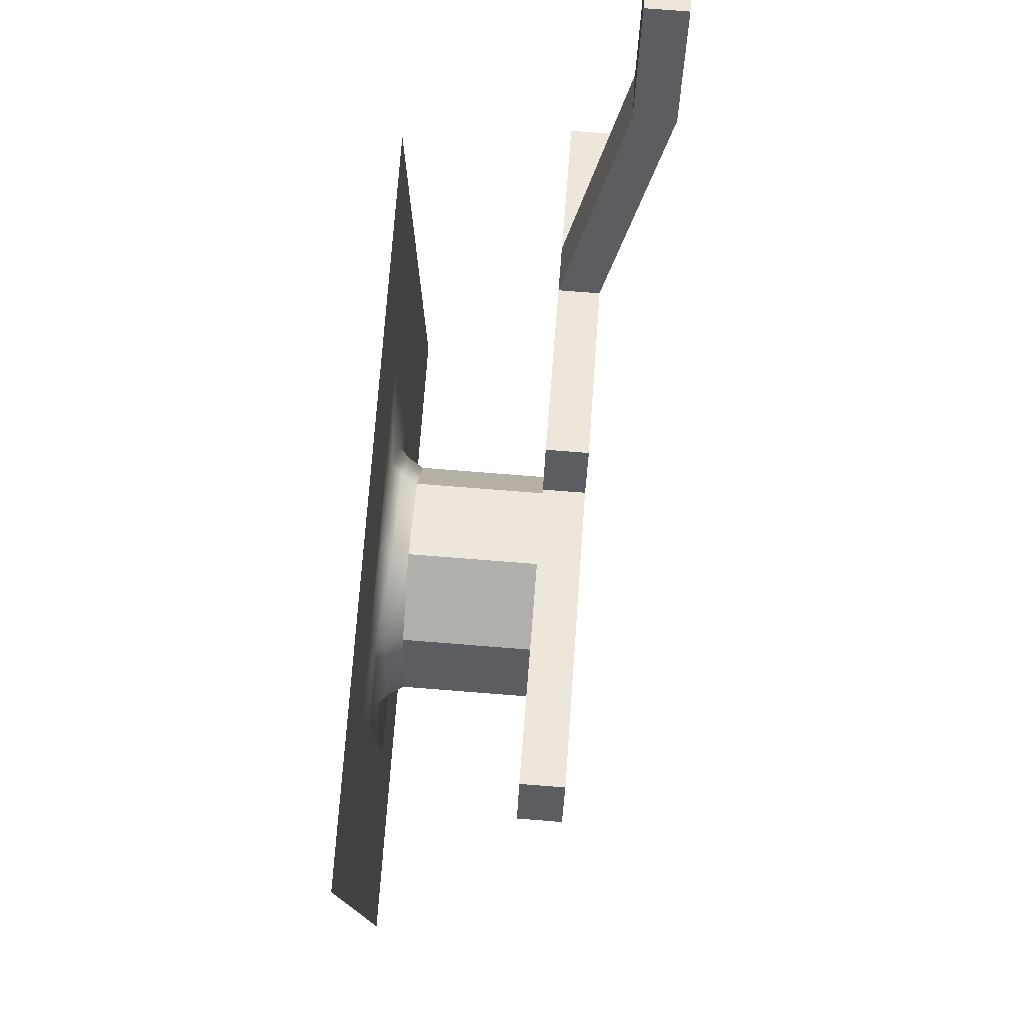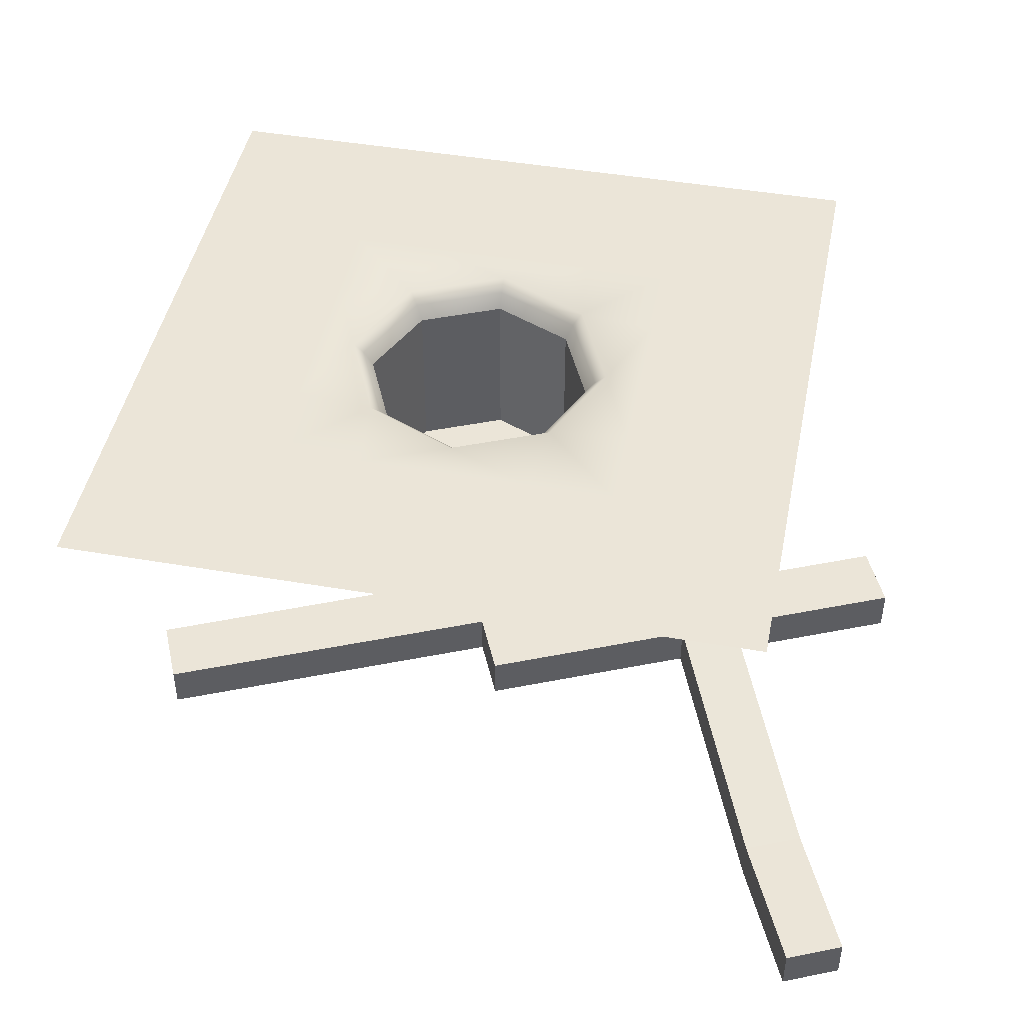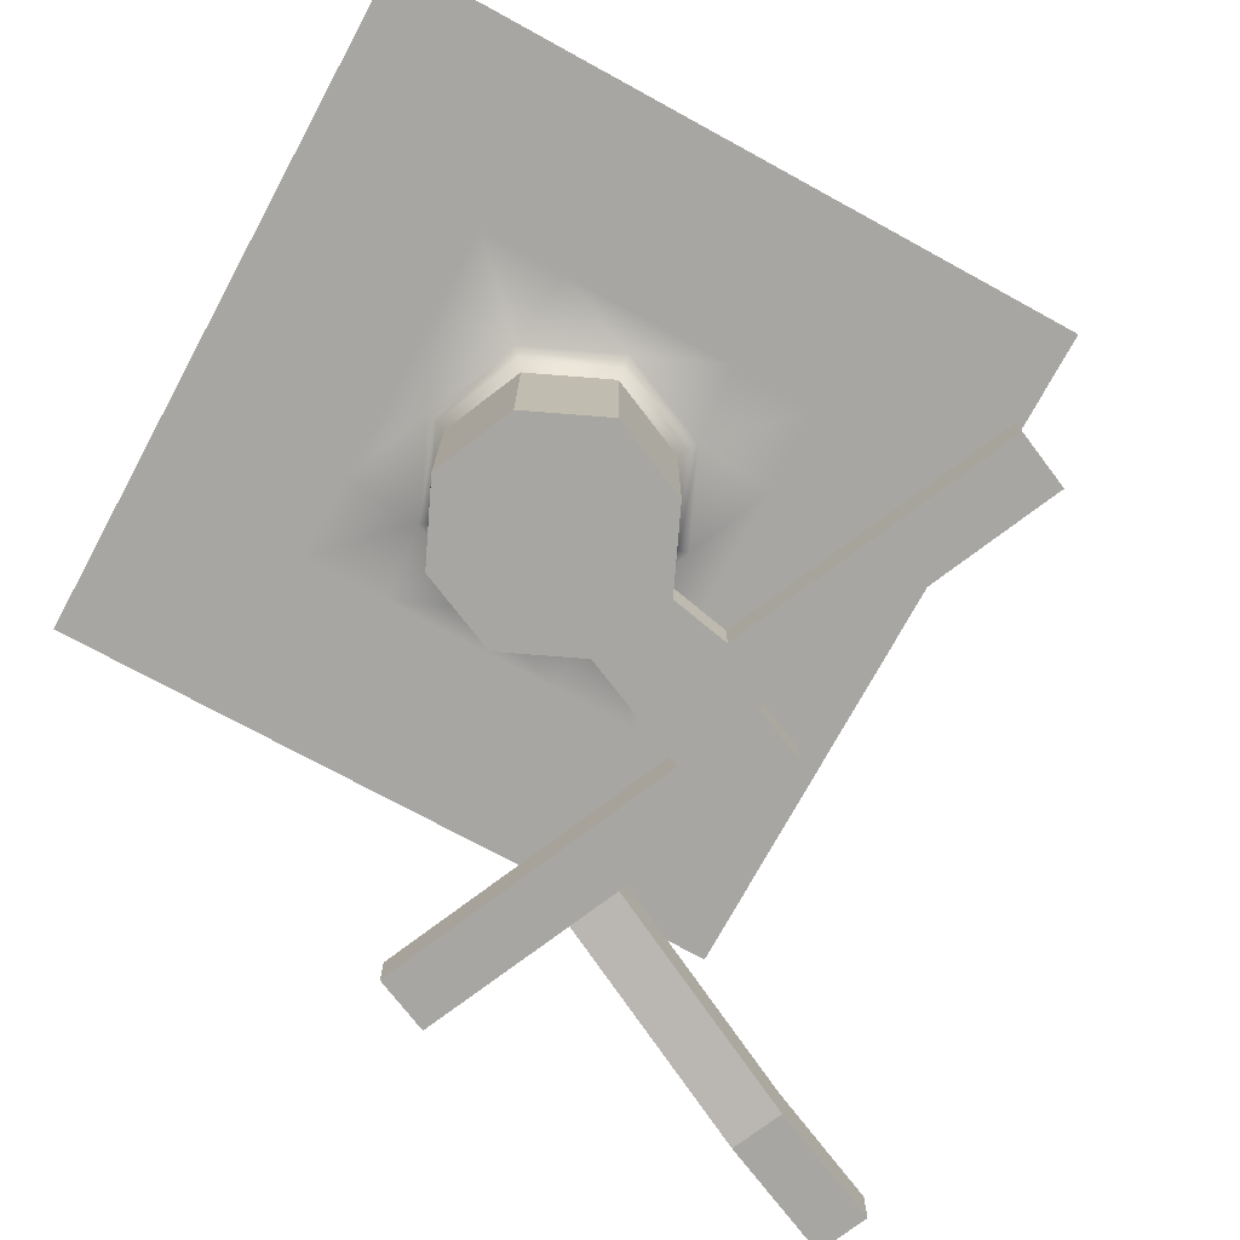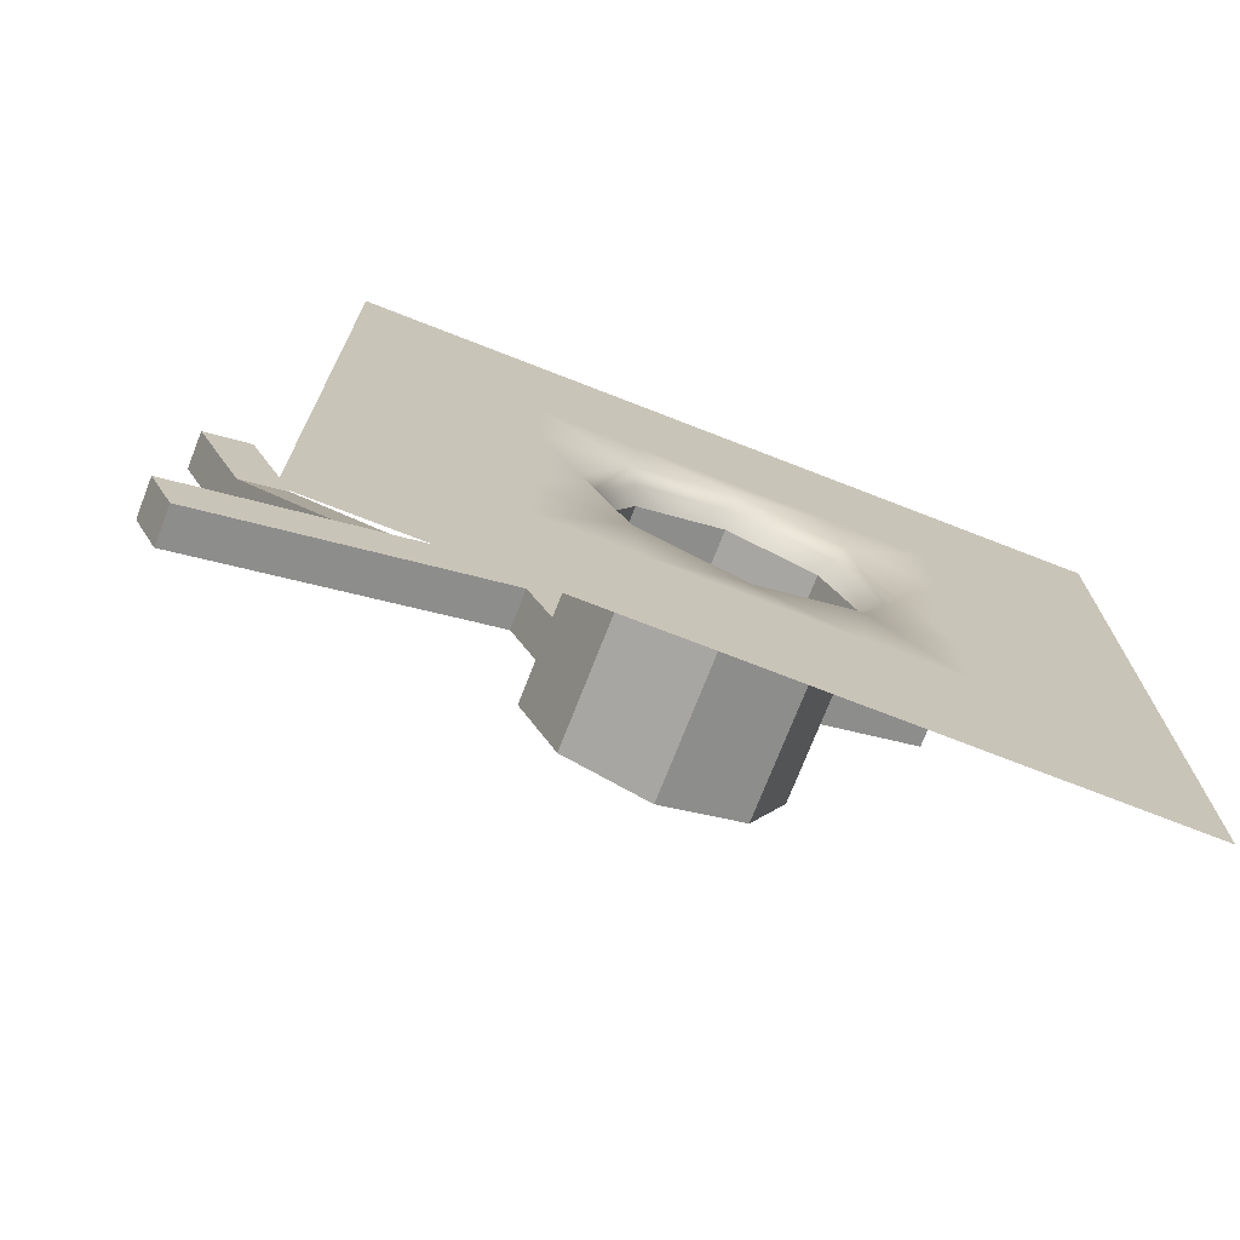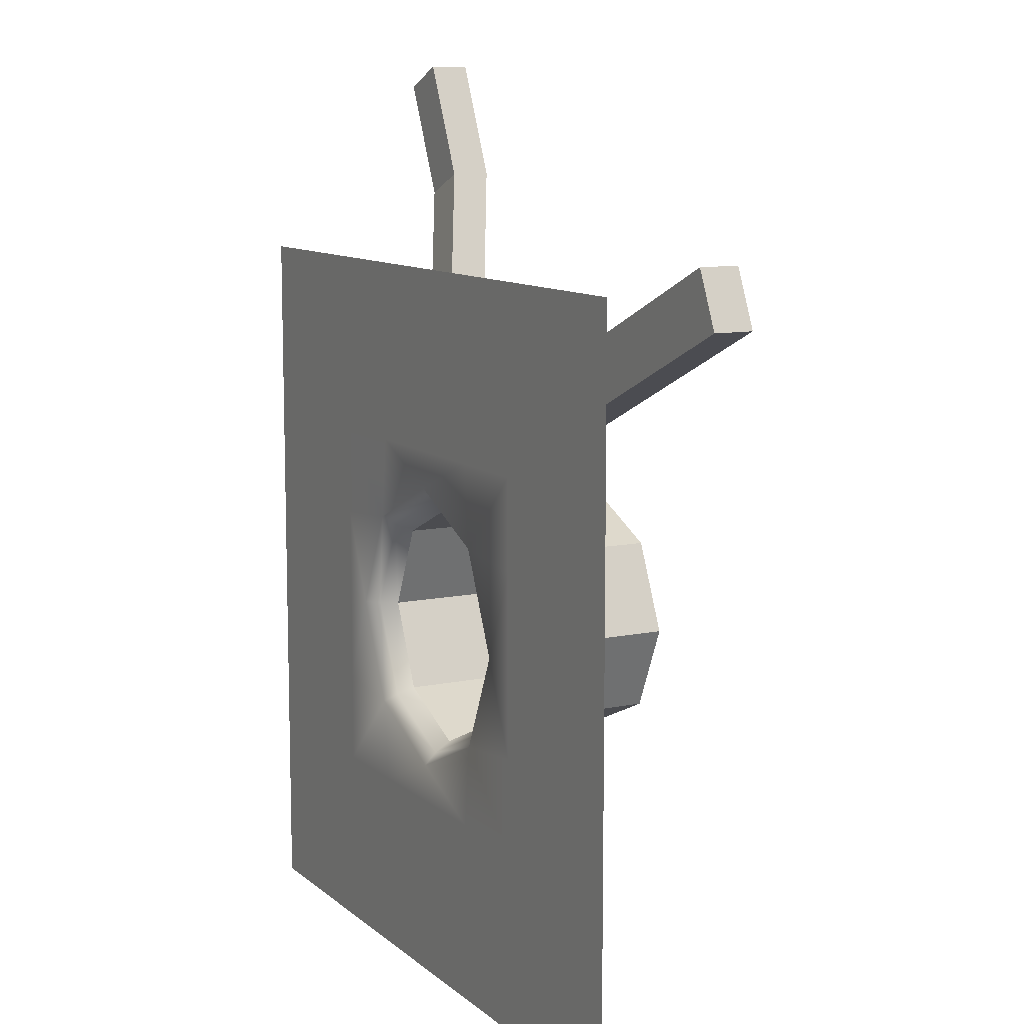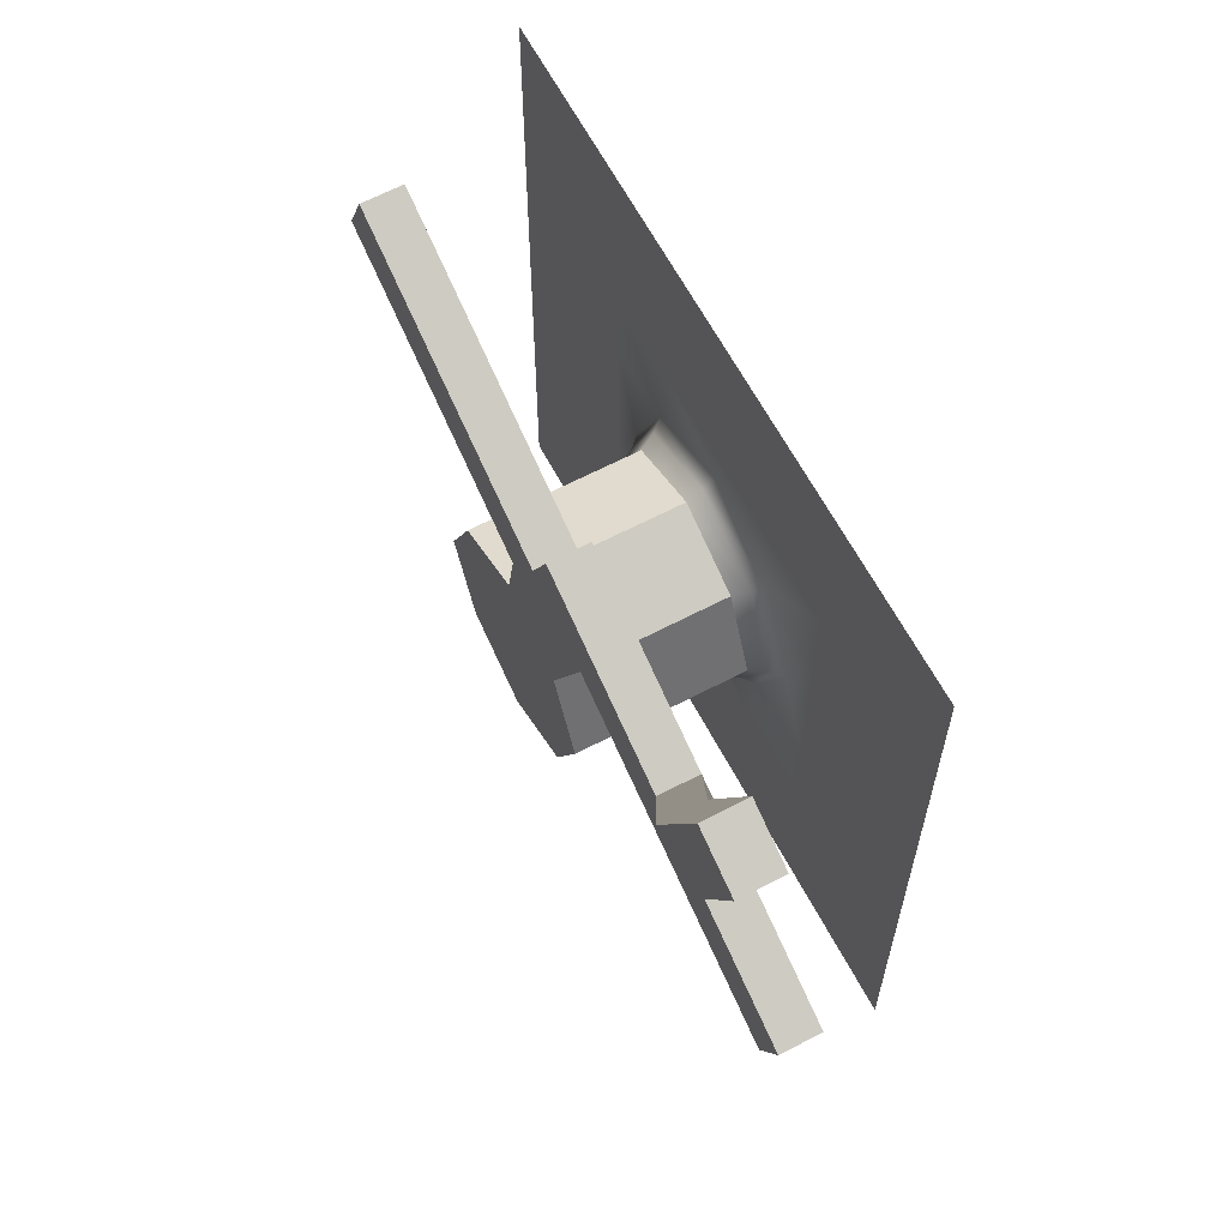
<metadata>
{"format":"obj","ext":"obj","renderer":"f3d","projection":"perspective","resolution":1024,"background":"white","views":[{"elev":77.6,"azim":-85.5,"up":"+Z"},{"elev":45.7,"azim":11.2,"up":"+Y"},{"elev":-74.0,"azim":-118.6,"up":"+Y"},{"elev":-73.6,"azim":158.7,"up":"+Z"},{"elev":10.3,"azim":-117.8,"up":"+Z"},{"elev":63.7,"azim":62.1,"up":"+Z"}]}
</metadata>
<code>
o Cube.003
v -11.23 -0 11.23
v 11.23 -0 11.23
v -11.23 0 -11.23
v 11.23 0 -11.23
v -11.23 0 0
v 0 -0 11.23
v 11.23 0 0
v 0 0 -11.23
v -11.23 -0 5.613
v 5.613 -0 11.23
v 11.23 0 -5.613
v -5.613 0 -11.23
v -11.23 0 -5.613
v -5.613 -0 11.23
v 11.23 -0 5.613
v 5.613 0 -11.23
v 0 0 -5.613
v 0 -0 5.613
v -5.613 0 0
v 5.613 0 0
v 5.613 -0 5.613
v -5.613 -0 5.613
v -5.613 0 -5.613
v 5.613 0 -5.613
v -11.23 -0 8.42
v 8.42 -0 11.23
v 11.23 0 -8.42
v -8.42 0 -11.23
v -11.23 0 -2.807
v -2.807 -0 11.23
v 11.23 -0 2.807
v 2.807 0 -11.23
v 0 0 -8.42
v 0 -0 4.433
v -8.42 0 0
v 4.433 0 0
v -11.23 -0 2.807
v 2.807 -0 11.23
v 11.23 0 -2.807
v -2.807 0 -11.23
v -11.23 0 -8.42
v -8.42 -0 11.23
v 11.23 -0 8.42
v 8.42 0 -11.23
v 0 0 -4.433
v 0 -0 8.42
v -4.433 0 0
v 8.42 0 0
v 5.613 -0 2.807
v 5.613 -0 8.42
v 2.807 -0 5.613
v 8.42 -0 5.613
v -5.613 -0 2.807
v -5.613 -0 8.42
v -8.42 -0 5.613
v -2.807 -0 5.613
v -5.613 0 -8.42
v -5.613 0 -2.807
v -8.42 0 -5.613
v -2.807 0 -5.613
v 5.613 0 -8.42
v 5.613 0 -2.807
v 2.807 0 -5.613
v 8.42 0 -5.613
v 8.42 0 -2.807
v 3.065 0 -3.065
v 2.807 0 -8.42
v -3.065 0 -3.065
v -8.42 0 -2.807
v -8.42 0 -8.42
v -2.807 -0 8.42
v -8.42 -0 8.42
v -8.42 -0 2.807
v 8.42 -0 8.42
v 2.807 -0 8.42
v 3.065 -0 3.065
v 8.42 -0 2.807
v -3.065 -0 3.065
v -2.807 0 -8.42
v 8.42 0 -8.42
v 0 -6.296 3.754
v 0 -6.296 -0
v 3.754 -6.296 -0
v 0 -6.296 -3.754
v -3.754 -6.296 -0
v 2.595 -6.296 -2.595
v -2.595 -6.296 -2.595
v 2.595 -6.296 2.595
v -2.595 -6.296 2.595
v 2.807 -0.3591 -2.807
v 0 -0.3591 -4.06
v -4.06 -0.3591 -0
v -2.807 -0.3591 2.807
v -2.807 -0.3591 -2.807
v 2.807 -0.3591 2.807
v 0 -0.3591 4.06
v 4.06 -0.3591 -0
v 0 -0.851 -3.754
v -2.595 -0.851 2.595
v -2.595 -0.851 -2.595
v 2.595 -0.851 2.595
v 3.754 -0.851 -0
v 2.595 -0.851 -2.595
v -3.754 -0.851 -0
v 0 -0.851 3.754
v 0 -5.001 -3.754
v -2.595 -5.001 2.595
v -2.595 -5.001 -2.595
v 2.595 -5.001 2.595
v 3.754 -5.001 -0
v 2.595 -5.001 -2.595
v -3.754 -5.001 -0
v 0 -5.001 3.754
v 5.025 -6.296 8.036
v 2.43 -6.296 9.195
v 5.025 -5.001 8.036
v 2.43 -5.001 9.195
v 3.405 -6.296 4.408
v 4.215 -6.296 6.222
v 4.215 -5.001 6.222
v 3.405 -5.001 4.408
v 0.3847 -5.001 5.705
v 1.62 -5.001 7.381
v 1.62 -6.296 7.381
v 0.3847 -6.296 5.705
v -8.656 -5.001 9.795
v -7.846 -5.001 11.61
v -7.846 -6.296 11.61
v -8.656 -6.296 9.795
v 14.8 -5.001 3.669
v 14.8 -6.296 3.669
v 13.99 -6.296 1.855
v 13.99 -5.001 1.855
v 6.654 -5.001 7.308
v 8.284 -5.001 6.58
v 9.914 -5.001 5.852
v 11.54 -5.001 5.124
v 13.17 -5.001 4.397
v 13.17 -6.296 4.397
v 11.54 -6.296 5.124
v 9.914 -6.296 5.852
v 8.284 -6.296 6.58
v 6.654 -6.296 7.308
v 5.844 -6.296 5.494
v 7.474 -6.296 4.766
v 9.104 -6.296 4.039
v 10.73 -6.296 3.311
v 12.36 -6.296 2.583
v 12.36 -5.001 2.583
v 10.73 -5.001 3.311
v 9.104 -5.001 4.039
v 7.474 -5.001 4.766
v 5.844 -5.001 5.494
v 11.41 -6.78 13.57
v 13.04 -6.78 12.85
v 13.04 -8.075 12.85
v 11.41 -8.075 13.57
v 13.1 -6.78 17.36
v 14.73 -6.78 16.63
v 14.73 -8.075 16.63
v 13.1 -8.075 17.36
v 13.1 -6.78 17.36
v 14.73 -6.78 16.63
v 14.73 -8.075 16.63
v 13.1 -8.075 17.36
f 27 44 80
f 33 40 79
f 138 131 139
f 31 48 77
f 49 36 76
f 50 51 75
f 43 52 74
f 53 35 73
f 54 55 72
f 46 56 71
f 57 28 70
f 58 59 69
f 45 60 68
f 61 32 67
f 66 24 63
f 39 64 65
f 65 24 62
f 48 62 20
f 7 65 48
f 45 63 17
f 108 84 106
f 36 62 66
f 67 8 33
f 63 33 17
f 24 67 63
f 68 23 58
f 47 58 19
f 106 86 111
f 69 13 29
f 35 29 5
f 19 69 35
f 70 3 41
f 59 41 13
f 23 70 59
f 71 22 54
f 30 54 14
f 6 71 30
f 72 9 25
f 42 25 1
f 14 72 42
f 73 5 37
f 55 37 9
f 22 73 55
f 74 21 50
f 26 50 10
f 2 74 26
f 75 18 46
f 38 46 6
f 10 75 38
f 107 85 112
f 51 34 18
f 21 76 51
f 77 20 49
f 52 49 21
f 15 77 52
f 53 47 19
f 22 78 53
f 56 34 78
f 79 12 57
f 60 57 23
f 17 79 60
f 80 16 61
f 64 61 24
f 11 80 64
f 89 82 85
f 82 86 84
f 82 87 85
f 88 82 81
f 112 87 108
f 113 89 107
f 110 88 109
f 111 83 110
f 66 97 36
f 76 97 95
f 78 96 93
f 68 92 94
f 78 92 47
f 66 91 90
f 68 91 45
f 76 96 34
f 90 102 97
f 95 102 101
f 93 105 99
f 94 104 100
f 93 104 92
f 90 98 103
f 94 98 91
f 95 105 96
f 103 110 102
f 101 110 109
f 99 113 107
f 100 112 108
f 99 112 104
f 98 111 103
f 100 106 98
f 101 113 105
f 116 115 117
f 123 115 124
f 124 114 119
f 120 117 123
f 109 122 113
f 121 123 122
f 81 118 88
f 118 124 119
f 113 125 81
f 122 129 125
f 88 121 109
f 118 120 121
f 126 128 129
f 124 127 123
f 125 128 124
f 123 126 122
f 132 130 133
f 148 133 149
f 138 133 130
f 139 132 148
f 114 144 119
f 143 145 144
f 142 146 145
f 141 147 146
f 140 148 147
f 120 134 116
f 153 135 134
f 152 136 135
f 136 150 137
f 137 149 138
f 119 153 120
f 144 152 153
f 152 146 151
f 146 150 151
f 147 149 150
f 116 143 114
f 134 142 143
f 141 155 136
f 136 140 141
f 137 139 140
f 156 159 155
f 135 155 154
f 135 157 142
f 141 157 156
f 27 4 44
f 33 8 40
f 138 130 131
f 31 7 48
f 49 20 36
f 50 21 51
f 43 15 52
f 53 19 35
f 54 22 55
f 46 18 56
f 57 12 28
f 58 23 59
f 45 17 60
f 61 16 32
f 66 62 24
f 39 11 64
f 65 64 24
f 48 65 62
f 7 39 65
f 45 66 63
f 108 87 84
f 36 20 62
f 67 32 8
f 63 67 33
f 24 61 67
f 68 60 23
f 47 68 58
f 106 84 86
f 69 59 13
f 35 69 29
f 19 58 69
f 70 28 3
f 59 70 41
f 23 57 70
f 71 56 22
f 30 71 54
f 6 46 71
f 72 55 9
f 42 72 25
f 14 54 72
f 73 35 5
f 55 73 37
f 22 53 73
f 74 52 21
f 26 74 50
f 2 43 74
f 75 51 18
f 38 75 46
f 10 50 75
f 107 89 85
f 51 76 34
f 21 49 76
f 77 48 20
f 52 77 49
f 15 31 77
f 53 78 47
f 22 56 78
f 56 18 34
f 79 40 12
f 60 79 57
f 17 33 79
f 80 44 16
f 64 80 61
f 11 27 80
f 89 81 82
f 82 83 86
f 82 84 87
f 88 83 82
f 112 85 87
f 113 81 89
f 110 83 88
f 111 86 83
f 66 90 97
f 76 36 97
f 78 34 96
f 68 47 92
f 78 93 92
f 66 45 91
f 68 94 91
f 76 95 96
f 90 103 102
f 95 97 102
f 93 96 105
f 94 92 104
f 93 99 104
f 90 91 98
f 94 100 98
f 95 101 105
f 103 111 110
f 101 102 110
f 99 105 113
f 100 104 112
f 99 107 112
f 98 106 111
f 100 108 106
f 101 109 113
f 116 114 115
f 123 117 115
f 124 115 114
f 120 116 117
f 109 121 122
f 121 120 123
f 81 125 118
f 118 125 124
f 113 122 125
f 122 126 129
f 88 118 121
f 118 119 120
f 126 127 128
f 124 128 127
f 125 129 128
f 123 127 126
f 132 131 130
f 148 132 133
f 138 149 133
f 139 131 132
f 114 143 144
f 143 142 145
f 142 141 146
f 141 140 147
f 140 139 148
f 120 153 134
f 153 152 135
f 152 151 136
f 136 151 150
f 137 150 149
f 119 144 153
f 144 145 152
f 152 145 146
f 146 147 150
f 147 148 149
f 116 134 143
f 134 135 142
f 141 156 155
f 136 137 140
f 137 138 139
f 154 161 157
f 135 136 155
f 135 154 157
f 141 142 157
f 155 158 154
f 157 160 156
f 162 164 165
f 162 163 164
f 156 160 159
f 154 158 161
f 155 159 158
f 157 161 160

</code>
